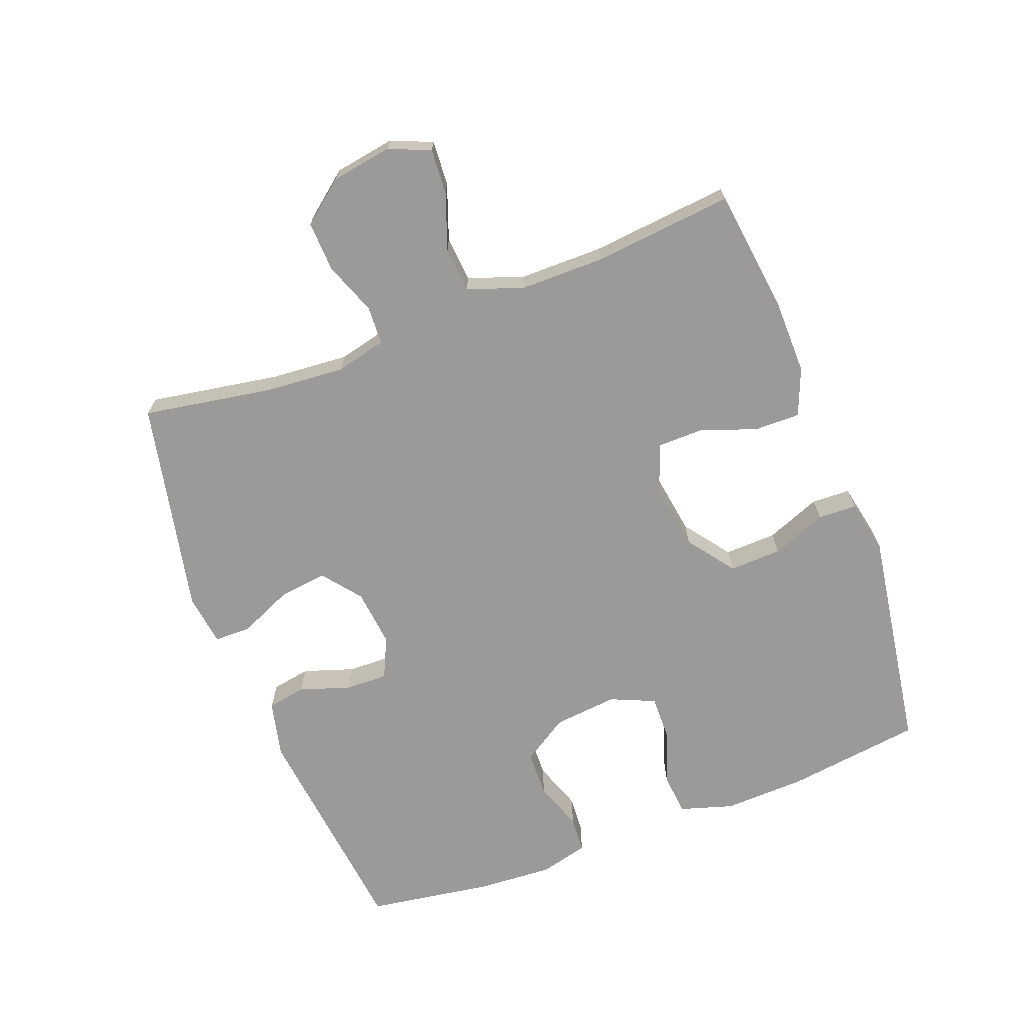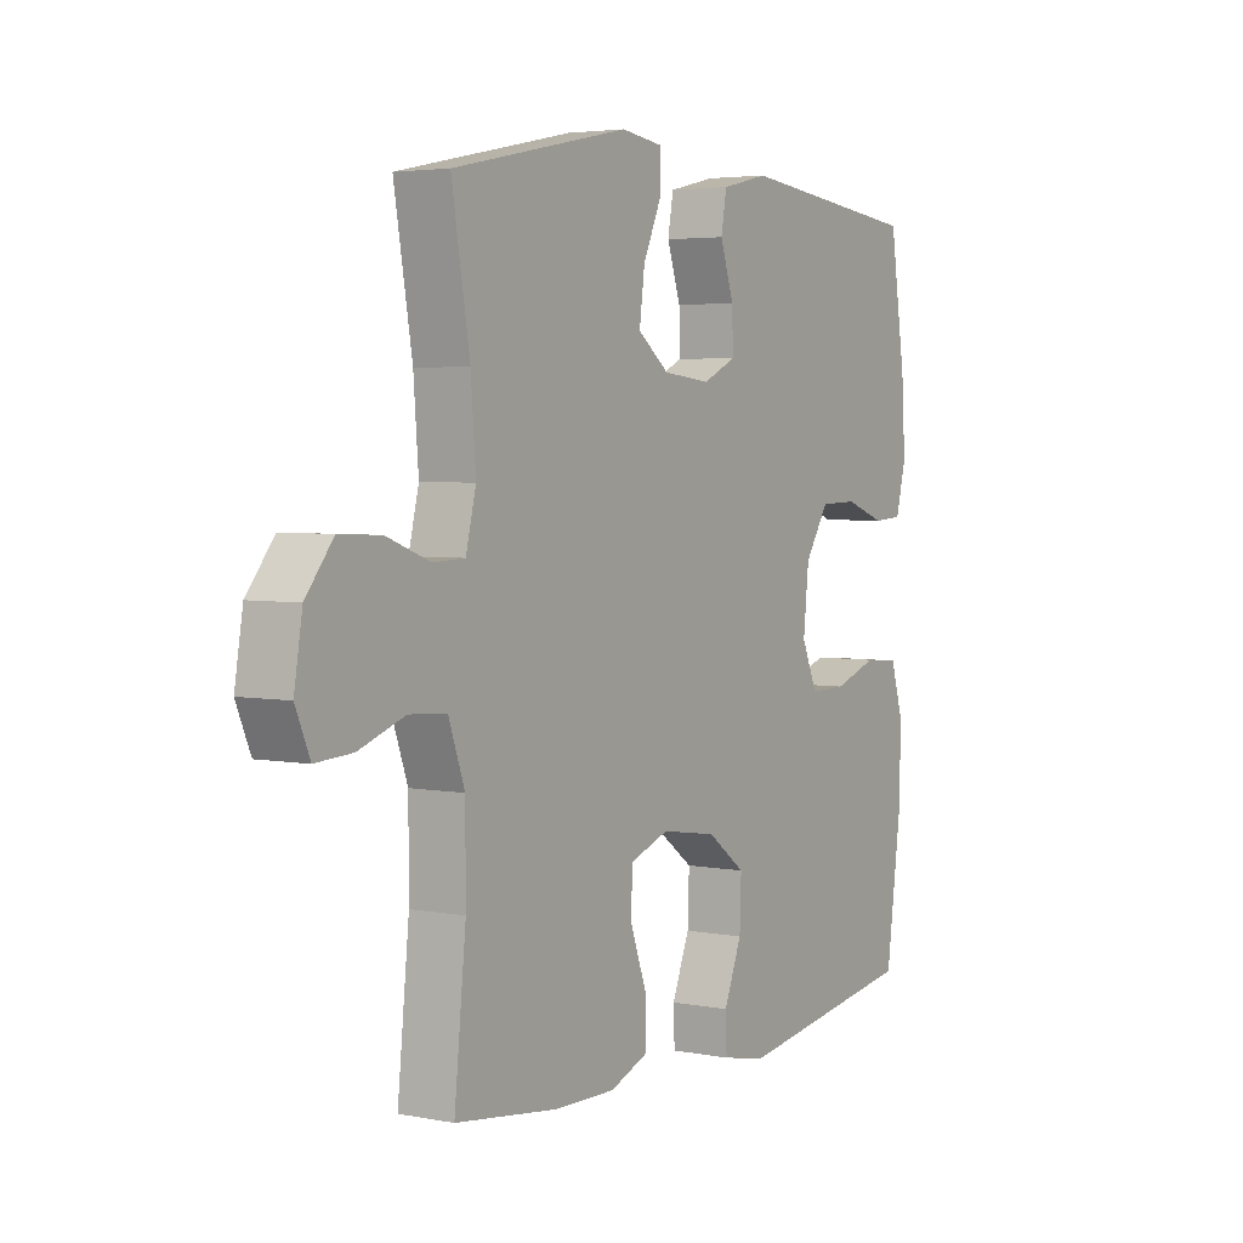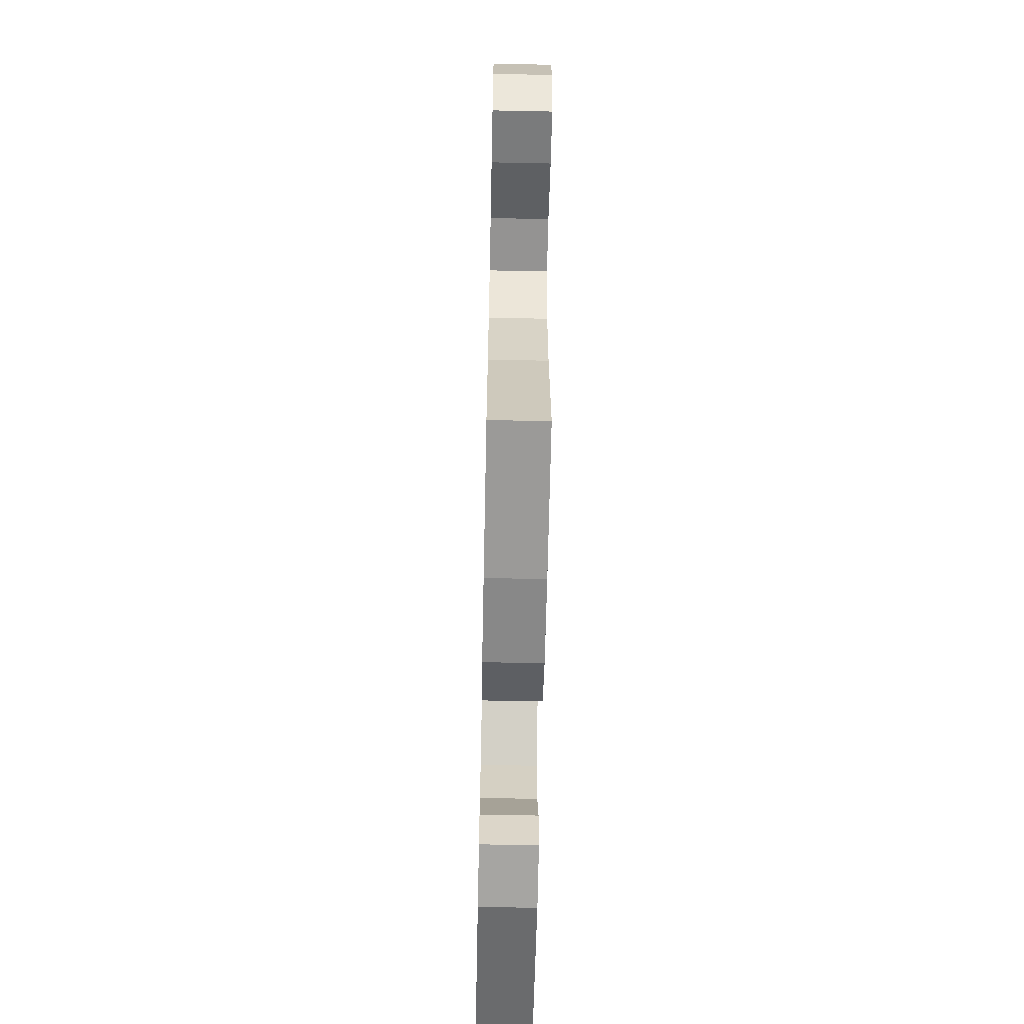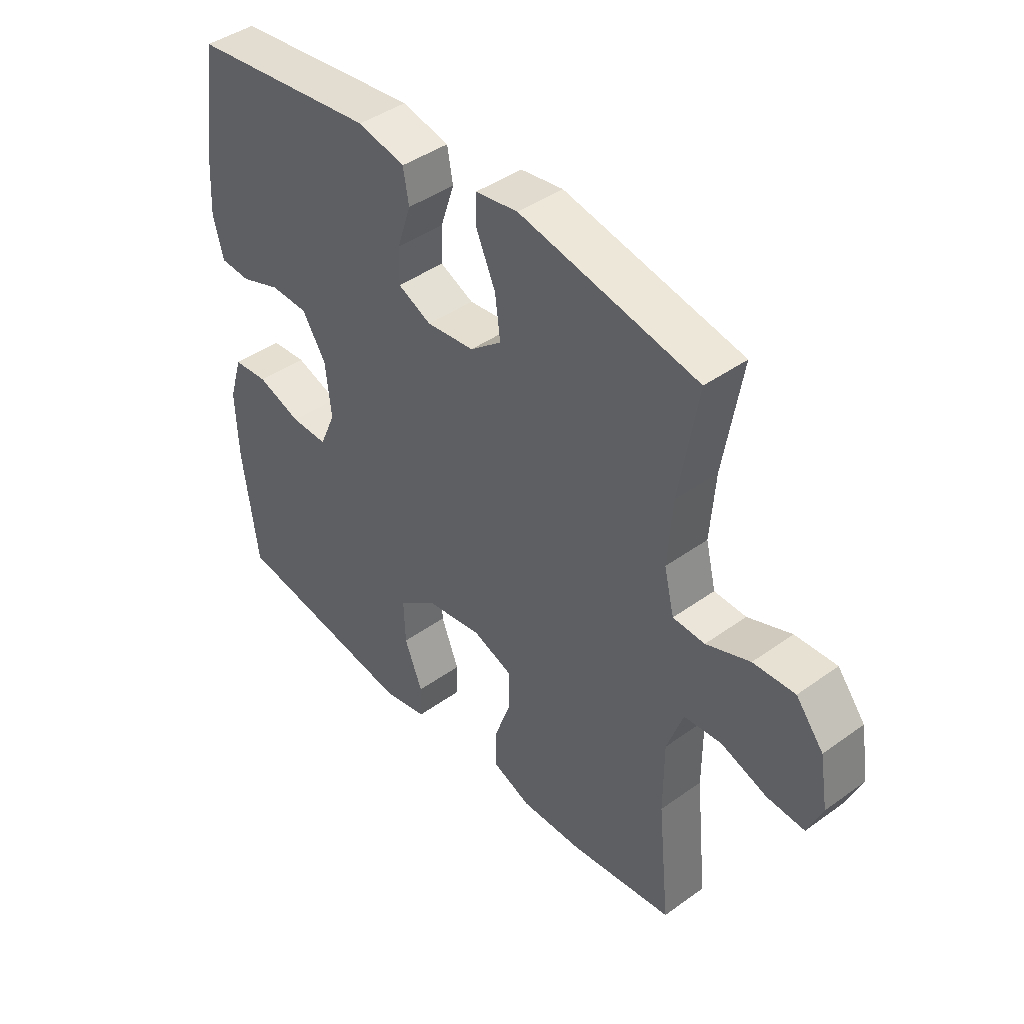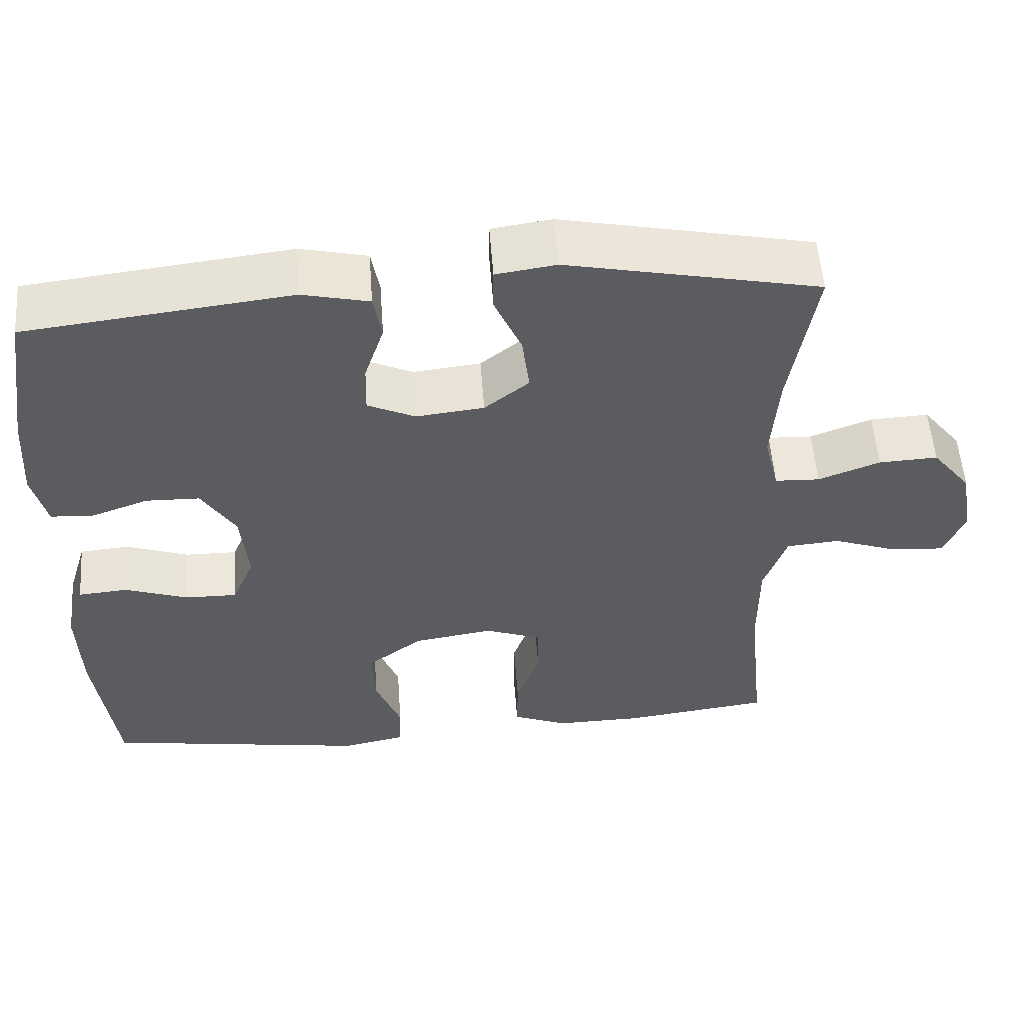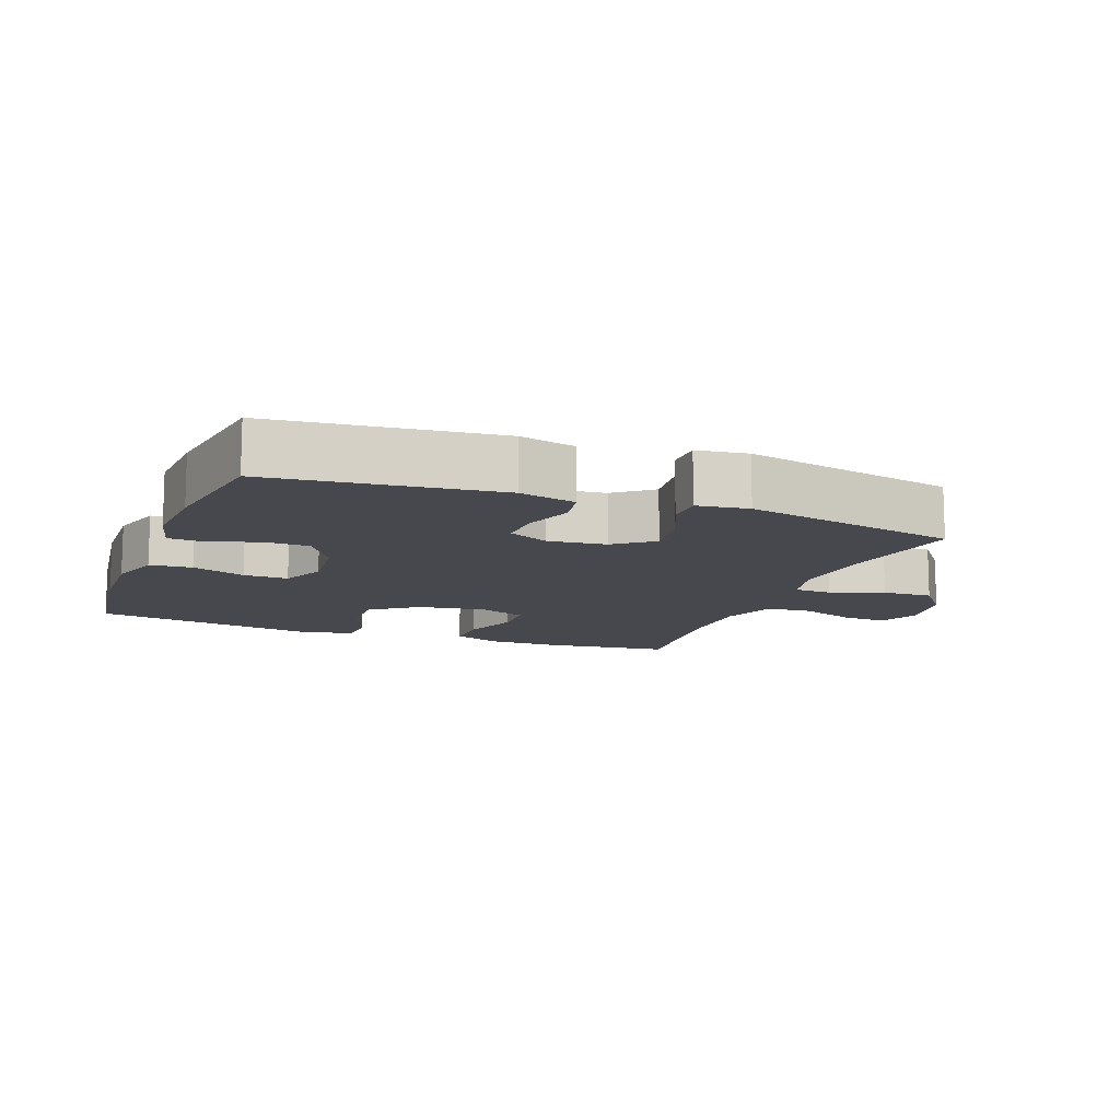
<metadata>
{"format":"obj","ext":"obj","renderer":"f3d","projection":"perspective","resolution":1024,"background":"white","views":[{"elev":-69.5,"azim":110.8,"up":"+Y"},{"elev":3.9,"azim":122.5,"up":"+Z"},{"elev":-62.1,"azim":88.8,"up":"+Z"},{"elev":42.5,"azim":49.3,"up":"+Z"},{"elev":54.4,"azim":-4.2,"up":"+Z"},{"elev":-11.9,"azim":-21.1,"up":"+Y"}]}
</metadata>
<code>
o path2108_path2108.001
v -0.5628 0.0375 0.2974
v -0.57 0.0375 0.1808
v -0.5509 0.0375 0.1051
v -0.4946 0.0375 0.1016
v -0.4186 0.0375 0.1287
v -0.3475 0.0375 0.1268
v -0.3025 0.0375 0.05605
v -0.2922 0.0375 -0.04369
v -0.322 0.0375 -0.1127
v -0.3911 0.0375 -0.1116
v -0.4743 0.0375 -0.08256
v -0.5401 0.0375 -0.08798
v -0.5654 0.0375 -0.171
v -0.5611 0.0375 -0.2977
v -0.5331 0.0375 -0.5092
v -0.1843 0.0375 -0.5636
v -0.1004 0.0375 -0.5466
v -0.09816 0.0375 -0.4858
v -0.1317 0.0375 -0.4009
v -0.1347 0.0375 -0.3195
v -0.06264 0.0375 -0.2657
v 0.04251 0.0375 -0.2493
v 0.117 0.0375 -0.2768
v 0.1181 0.0375 -0.3477
v 0.08703 0.0375 -0.4353
v 0.0862 0.0375 -0.5061
v 0.1591 0.0375 -0.5355
v 0.2744 0.0375 -0.5341
v 0.4688 0.0375 -0.5092
v 0.4467 0.0375 -0.2909
v 0.4469 0.0375 -0.16
v 0.4772 0.0375 -0.07397
v 0.5479 0.0375 -0.06807
v 0.6346 0.0375 -0.0989
v 0.7046 0.0375 -0.1034
v 0.7317 0.0375 -0.03902
v 0.716 0.0375 0.05538
v 0.6642 0.0375 0.1204
v 0.586 0.0375 0.1169
v 0.5041 0.0375 0.08579
v 0.4444 0.0375 0.08839
v 0.4253 0.0375 0.167
v 0.4346 0.0375 0.2887
v 0.4688 0.0375 0.4925
v 0.135 0.0375 0.5618
v 0.05543 0.0375 0.5502
v 0.05511 0.0375 0.4936
v 0.09098 0.0375 0.4124
v 0.1006 0.0375 0.336
v 0.04168 0.0375 0.2892
v -0.04817 0.0375 0.2793
v -0.1112 0.0375 0.3087
v -0.1093 0.0375 0.3747
v -0.0834 0.0375 0.4528
v -0.09409 0.0375 0.5129
v -0.1828 0.0375 0.5333
v -0.5331 0.0375 0.4925
v -0.5628 -0.0375 0.2974
v -0.57 -0.0375 0.1808
v -0.5509 -0.0375 0.1051
v -0.4946 -0.0375 0.1016
v -0.4186 -0.0375 0.1287
v -0.3475 -0.0375 0.1268
v -0.3025 -0.0375 0.05605
v -0.2922 -0.0375 -0.04369
v -0.322 -0.0375 -0.1127
v -0.3911 -0.0375 -0.1116
v -0.4743 -0.0375 -0.08256
v -0.5401 -0.0375 -0.08798
v -0.5654 -0.0375 -0.171
v -0.5611 -0.0375 -0.2977
v -0.5331 -0.0375 -0.5092
v -0.1843 -0.0375 -0.5636
v -0.1004 -0.0375 -0.5466
v -0.09816 -0.0375 -0.4858
v -0.1317 -0.0375 -0.4009
v -0.1347 -0.0375 -0.3195
v -0.06264 -0.0375 -0.2657
v 0.04251 -0.0375 -0.2493
v 0.117 -0.0375 -0.2768
v 0.1181 -0.0375 -0.3477
v 0.08703 -0.0375 -0.4353
v 0.0862 -0.0375 -0.5061
v 0.1591 -0.0375 -0.5355
v 0.2744 -0.0375 -0.5341
v 0.4688 -0.0375 -0.5092
v 0.4467 -0.0375 -0.2909
v 0.4469 -0.0375 -0.16
v 0.4772 -0.0375 -0.07397
v 0.5479 -0.0375 -0.06807
v 0.6346 -0.0375 -0.0989
v 0.7046 -0.0375 -0.1034
v 0.7317 -0.0375 -0.03902
v 0.716 -0.0375 0.05538
v 0.6642 -0.0375 0.1204
v 0.586 -0.0375 0.1169
v 0.5041 -0.0375 0.08579
v 0.4444 -0.0375 0.08839
v 0.4253 -0.0375 0.167
v 0.4346 -0.0375 0.2887
v 0.4688 -0.0375 0.4925
v 0.135 -0.0375 0.5618
v 0.05543 -0.0375 0.5502
v 0.05511 -0.0375 0.4936
v 0.09098 -0.0375 0.4124
v 0.1006 -0.0375 0.336
v 0.04168 -0.0375 0.2892
v -0.04817 -0.0375 0.2793
v -0.1112 -0.0375 0.3087
v -0.1093 -0.0375 0.3747
v -0.0834 -0.0375 0.4528
v -0.09409 -0.0375 0.5129
v -0.1828 -0.0375 0.5333
v -0.5331 -0.0375 0.4925
v 0.135 0.0375 0.5618
v 0.05543 0.0375 0.5502
v 0.05543 0.0375 0.5502
v 0.05511 0.0375 0.4936
v -0.09409 0.0375 0.5129
v -0.09409 0.0375 0.5129
v -0.1828 0.0375 0.5333
v 0.4688 0.0375 0.4925
v 0.4688 0.0375 0.4925
v -0.0834 0.0375 0.4528
v -0.5331 0.0375 0.4925
v -0.5331 0.0375 0.4925
v 0.09098 0.0375 0.4124
v -0.1093 0.0375 0.3747
v 0.1006 0.0375 0.336
v -0.5628 0.0375 0.2974
v 0.4346 0.0375 0.2887
v -0.1112 0.0375 0.3087
v -0.1112 0.0375 0.3087
v 0.04168 0.0375 0.2892
v -0.04817 0.0375 0.2793
v -0.57 0.0375 0.1808
v 0.4253 0.0375 0.167
v -0.5509 0.0375 0.1051
v -0.5509 0.0375 0.1051
v 0.4444 0.0375 0.08839
v 0.4444 0.0375 0.08839
v -0.4186 0.0375 0.1287
v -0.3475 0.0375 0.1268
v -0.4946 0.0375 0.1016
v -0.3025 0.0375 0.05605
v 0.716 0.0375 0.05538
v 0.6642 0.0375 0.1204
v 0.586 0.0375 0.1169
v 0.5041 0.0375 0.08579
v -0.2922 0.0375 -0.04369
v 0.7317 0.0375 -0.03902
v 0.7046 0.0375 -0.1034
v 0.7046 0.0375 -0.1034
v -0.322 0.0375 -0.1127
v -0.322 0.0375 -0.1127
v 0.6346 0.0375 -0.0989
v 0.5479 0.0375 -0.06807
v 0.4772 0.0375 -0.07397
v 0.4772 0.0375 -0.07397
v 0.4469 0.0375 -0.16
v -0.3911 0.0375 -0.1116
v -0.4743 0.0375 -0.08256
v -0.5401 0.0375 -0.08798
v -0.5401 0.0375 -0.08798
v -0.5654 0.0375 -0.171
v 0.4467 0.0375 -0.2909
v -0.5611 0.0375 -0.2977
v 0.04251 0.0375 -0.2493
v 0.117 0.0375 -0.2768
v 0.117 0.0375 -0.2768
v -0.06264 0.0375 -0.2657
v -0.1347 0.0375 -0.3195
v 0.1181 0.0375 -0.3477
v -0.1317 0.0375 -0.4009
v 0.08703 0.0375 -0.4353
v -0.09816 0.0375 -0.4858
v 0.4688 0.0375 -0.5092
v 0.4688 0.0375 -0.5092
v 0.0862 0.0375 -0.5061
v 0.0862 0.0375 -0.5061
v -0.5331 0.0375 -0.5092
v -0.5331 0.0375 -0.5092
v -0.1004 0.0375 -0.5466
v -0.1004 0.0375 -0.5466
v 0.1591 0.0375 -0.5355
v 0.2744 0.0375 -0.5341
v -0.1843 0.0375 -0.5636
v 0.135 -0.0375 0.5618
v 0.05543 -0.0375 0.5502
v 0.05543 -0.0375 0.5502
v 0.05511 -0.0375 0.4936
v -0.09409 -0.0375 0.5129
v -0.09409 -0.0375 0.5129
v -0.1828 -0.0375 0.5333
v 0.4688 -0.0375 0.4925
v 0.4688 -0.0375 0.4925
v -0.0834 -0.0375 0.4528
v -0.5331 -0.0375 0.4925
v -0.5331 -0.0375 0.4925
v 0.09098 -0.0375 0.4124
v -0.1093 -0.0375 0.3747
v 0.1006 -0.0375 0.336
v -0.5628 -0.0375 0.2974
v 0.4346 -0.0375 0.2887
v -0.1112 -0.0375 0.3087
v -0.1112 -0.0375 0.3087
v 0.04168 -0.0375 0.2892
v -0.04817 -0.0375 0.2793
v -0.57 -0.0375 0.1808
v 0.4253 -0.0375 0.167
v -0.5509 -0.0375 0.1051
v -0.5509 -0.0375 0.1051
v 0.4444 -0.0375 0.08839
v 0.4444 -0.0375 0.08839
v -0.4186 -0.0375 0.1287
v -0.3475 -0.0375 0.1268
v -0.4946 -0.0375 0.1016
v -0.3025 -0.0375 0.05605
v 0.716 -0.0375 0.05538
v 0.6642 -0.0375 0.1204
v 0.586 -0.0375 0.1169
v 0.5041 -0.0375 0.08579
v -0.2922 -0.0375 -0.04369
v 0.7317 -0.0375 -0.03902
v 0.7046 -0.0375 -0.1034
v 0.7046 -0.0375 -0.1034
v -0.322 -0.0375 -0.1127
v -0.322 -0.0375 -0.1127
v 0.6346 -0.0375 -0.0989
v 0.5479 -0.0375 -0.06807
v 0.4772 -0.0375 -0.07397
v 0.4772 -0.0375 -0.07397
v 0.4469 -0.0375 -0.16
v -0.3911 -0.0375 -0.1116
v -0.4743 -0.0375 -0.08256
v -0.5401 -0.0375 -0.08798
v -0.5401 -0.0375 -0.08798
v -0.5654 -0.0375 -0.171
v 0.4467 -0.0375 -0.2909
v -0.5611 -0.0375 -0.2977
v 0.04251 -0.0375 -0.2493
v 0.117 -0.0375 -0.2768
v 0.117 -0.0375 -0.2768
v -0.06264 -0.0375 -0.2657
v -0.1347 -0.0375 -0.3195
v 0.1181 -0.0375 -0.3477
v -0.1317 -0.0375 -0.4009
v 0.08703 -0.0375 -0.4353
v -0.09816 -0.0375 -0.4858
v 0.4688 -0.0375 -0.5092
v 0.4688 -0.0375 -0.5092
v 0.0862 -0.0375 -0.5061
v 0.0862 -0.0375 -0.5061
v -0.5331 -0.0375 -0.5092
v -0.5331 -0.0375 -0.5092
v -0.1004 -0.0375 -0.5466
v -0.1004 -0.0375 -0.5466
v 0.1591 -0.0375 -0.5355
v 0.2744 -0.0375 -0.5341
v -0.1843 -0.0375 -0.5636
f 231 213 233
f 213 231 222
f 242 213 241
f 240 234 238
f 259 246 258
f 242 246 239
f 230 222 231
f 233 242 239
f 224 219 229
f 207 210 202
f 194 197 192
f 241 223 244
f 230 219 221
f 204 202 210
f 229 219 230
f 246 248 258
f 244 223 227
f 218 205 216
f 215 209 217
f 225 224 229
f 233 213 242
f 201 197 194
f 198 201 194
f 217 209 211
f 260 247 254
f 245 227 240
f 220 221 219
f 213 207 241
f 202 204 200
f 222 230 221
f 258 248 252
f 203 201 198
f 188 200 195
f 200 188 191
f 205 201 216
f 216 203 215
f 201 203 216
f 238 235 236
f 207 208 241
f 244 227 245
f 241 208 223
f 239 259 250
f 245 240 247
f 210 207 213
f 189 191 188
f 208 205 218
f 223 208 218
f 209 215 203
f 234 235 238
f 195 200 204
f 240 227 234
f 239 246 259
f 254 247 240
f 247 260 249
f 249 260 256
f 45 117 190 102
f 46 47 104 103
f 120 56 113 193
f 123 45 102 196
f 54 55 112 111
f 56 126 199 113
f 47 48 105 104
f 53 54 111 110
f 48 49 106 105
f 57 1 58 114
f 43 44 101 100
f 133 53 110 206
f 49 50 107 106
f 51 52 109 108
f 1 2 59 58
f 50 51 108 107
f 42 43 100 99
f 2 139 212 59
f 141 42 99 214
f 5 6 63 62
f 4 5 62 61
f 3 4 61 60
f 6 7 64 63
f 37 38 95 94
f 38 39 96 95
f 39 40 97 96
f 40 41 98 97
f 7 8 65 64
f 36 37 94 93
f 153 36 93 226
f 8 155 228 65
f 34 35 92 91
f 33 34 91 90
f 159 33 90 232
f 31 32 89 88
f 10 11 68 67
f 11 164 237 68
f 12 13 70 69
f 9 10 67 66
f 30 31 88 87
f 13 14 71 70
f 22 170 243 79
f 21 22 79 78
f 20 21 78 77
f 23 24 81 80
f 19 20 77 76
f 24 25 82 81
f 18 19 76 75
f 178 30 87 251
f 25 180 253 82
f 14 182 255 71
f 184 18 75 257
f 26 27 84 83
f 28 29 86 85
f 27 28 85 84
f 16 17 74 73
f 15 16 73 72
f 158 160 140
f 140 149 158
f 169 168 140
f 167 165 161
f 186 185 173
f 169 166 173
f 157 158 149
f 160 166 169
f 151 156 146
f 134 129 137
f 121 119 124
f 168 171 150
f 157 148 146
f 131 137 129
f 156 157 146
f 173 185 175
f 171 154 150
f 145 143 132
f 142 144 136
f 152 156 151
f 160 169 140
f 128 121 124
f 125 121 128
f 144 138 136
f 187 181 174
f 172 167 154
f 147 146 148
f 140 168 134
f 129 127 131
f 149 148 157
f 185 179 175
f 130 125 128
f 115 122 127
f 127 118 115
f 132 143 128
f 143 142 130
f 128 143 130
f 165 163 162
f 134 168 135
f 171 172 154
f 168 150 135
f 166 177 186
f 172 174 167
f 137 140 134
f 116 115 118
f 135 145 132
f 150 145 135
f 136 130 142
f 161 165 162
f 122 131 127
f 167 161 154
f 166 186 173
f 181 167 174
f 174 176 187
f 176 183 187

</code>
